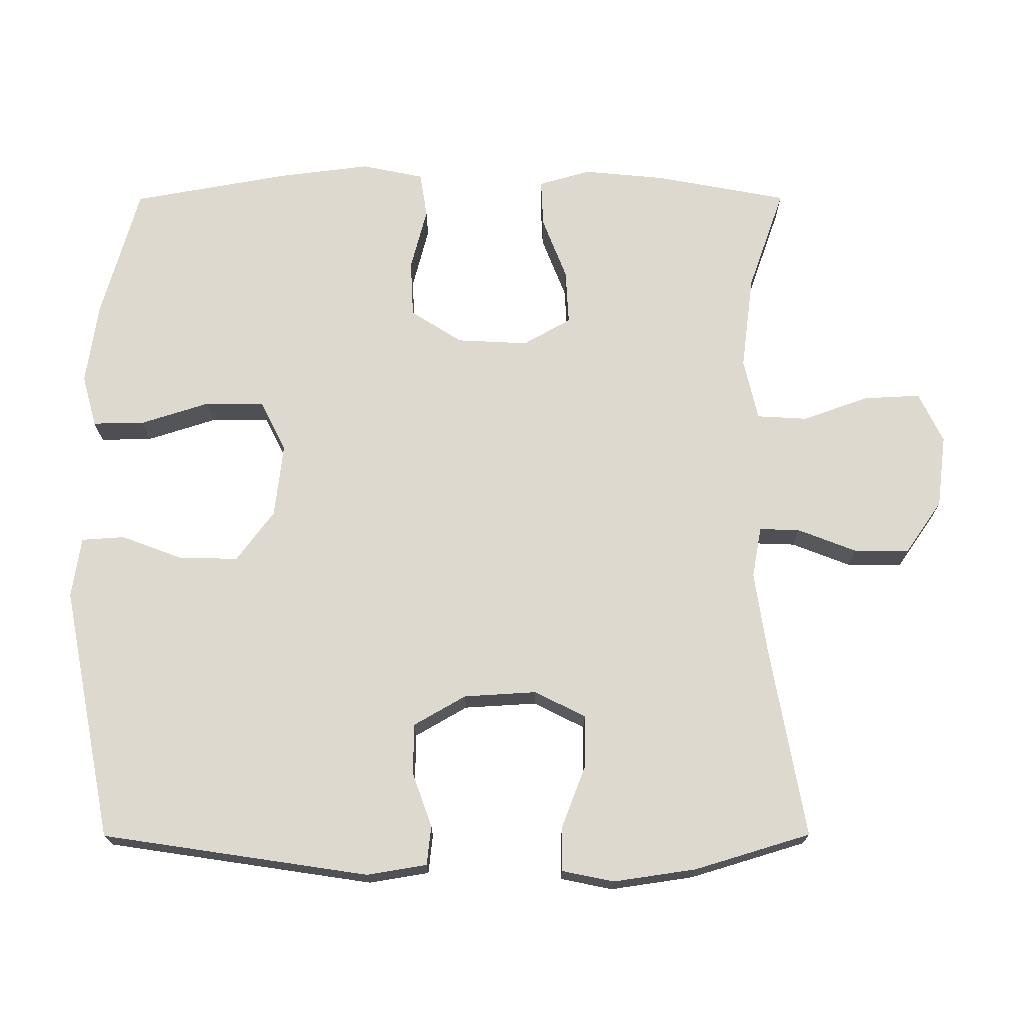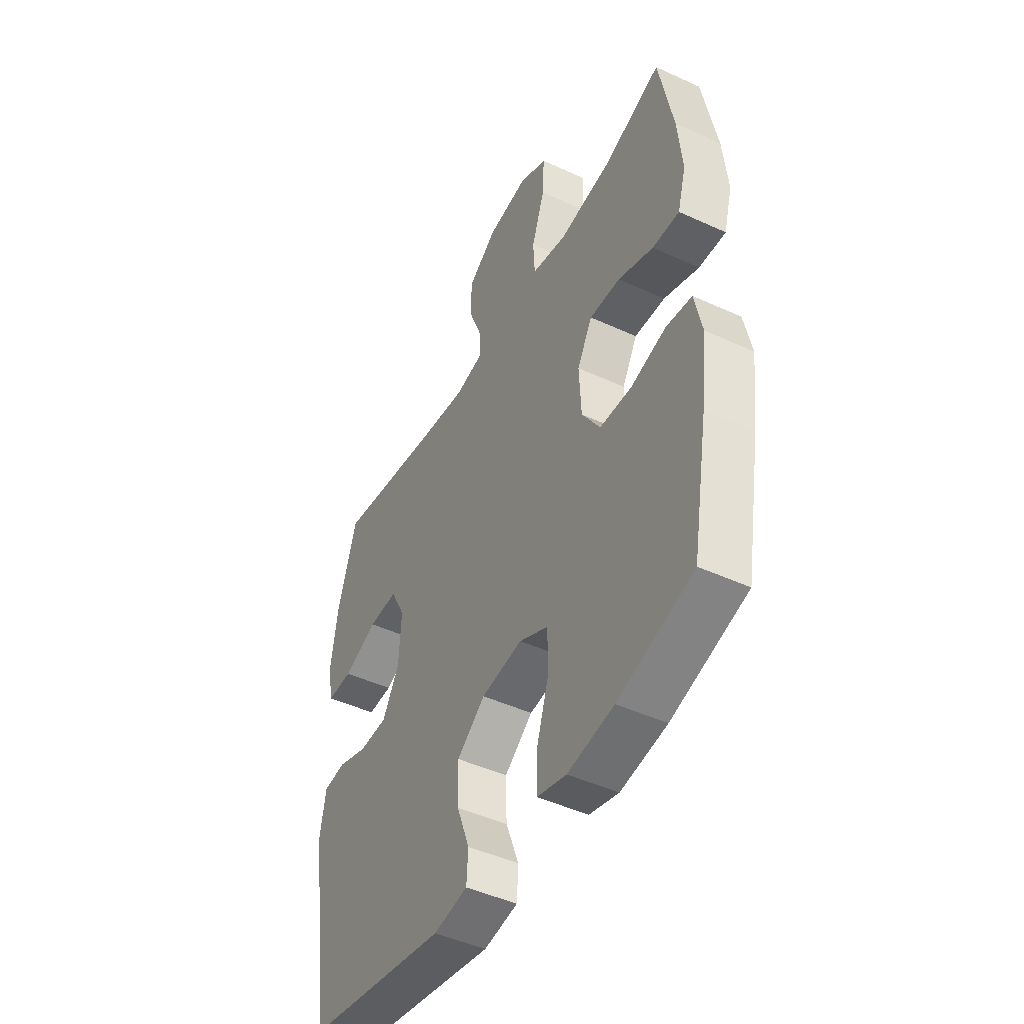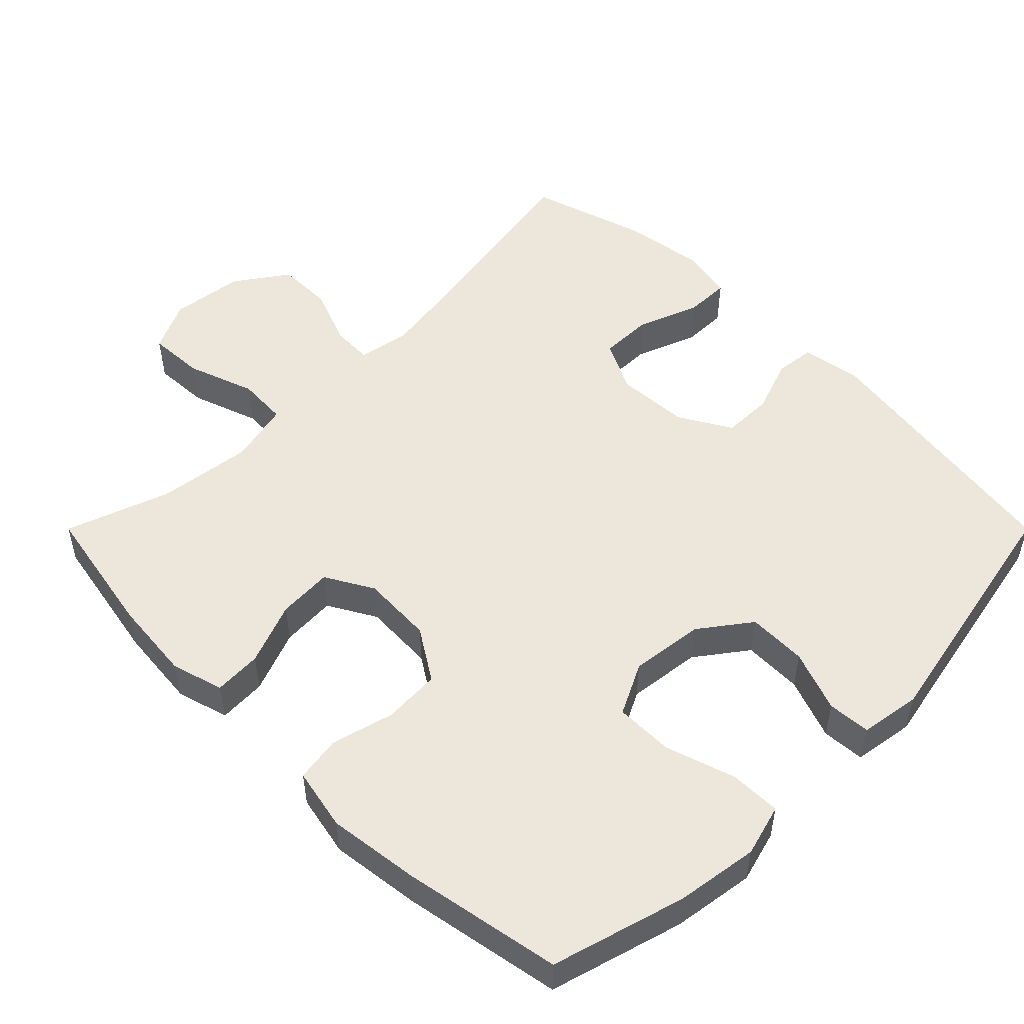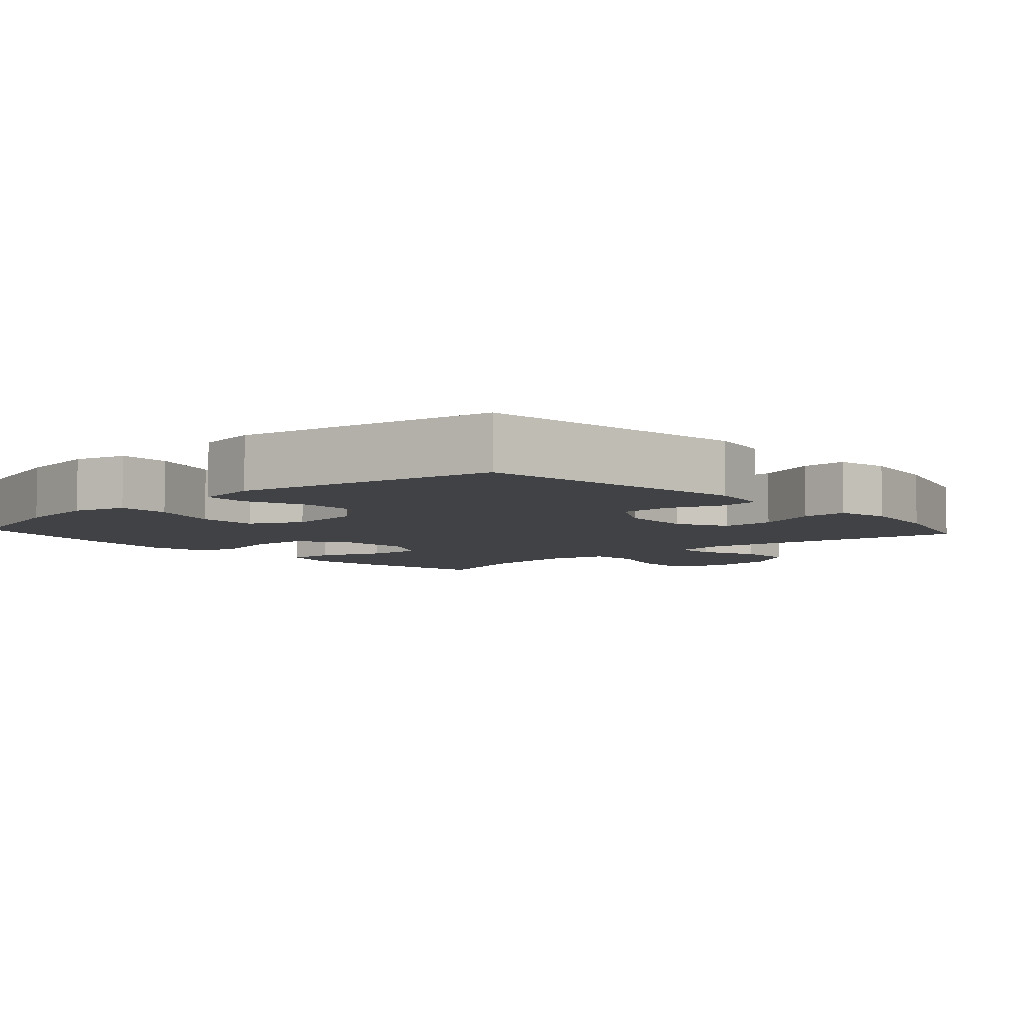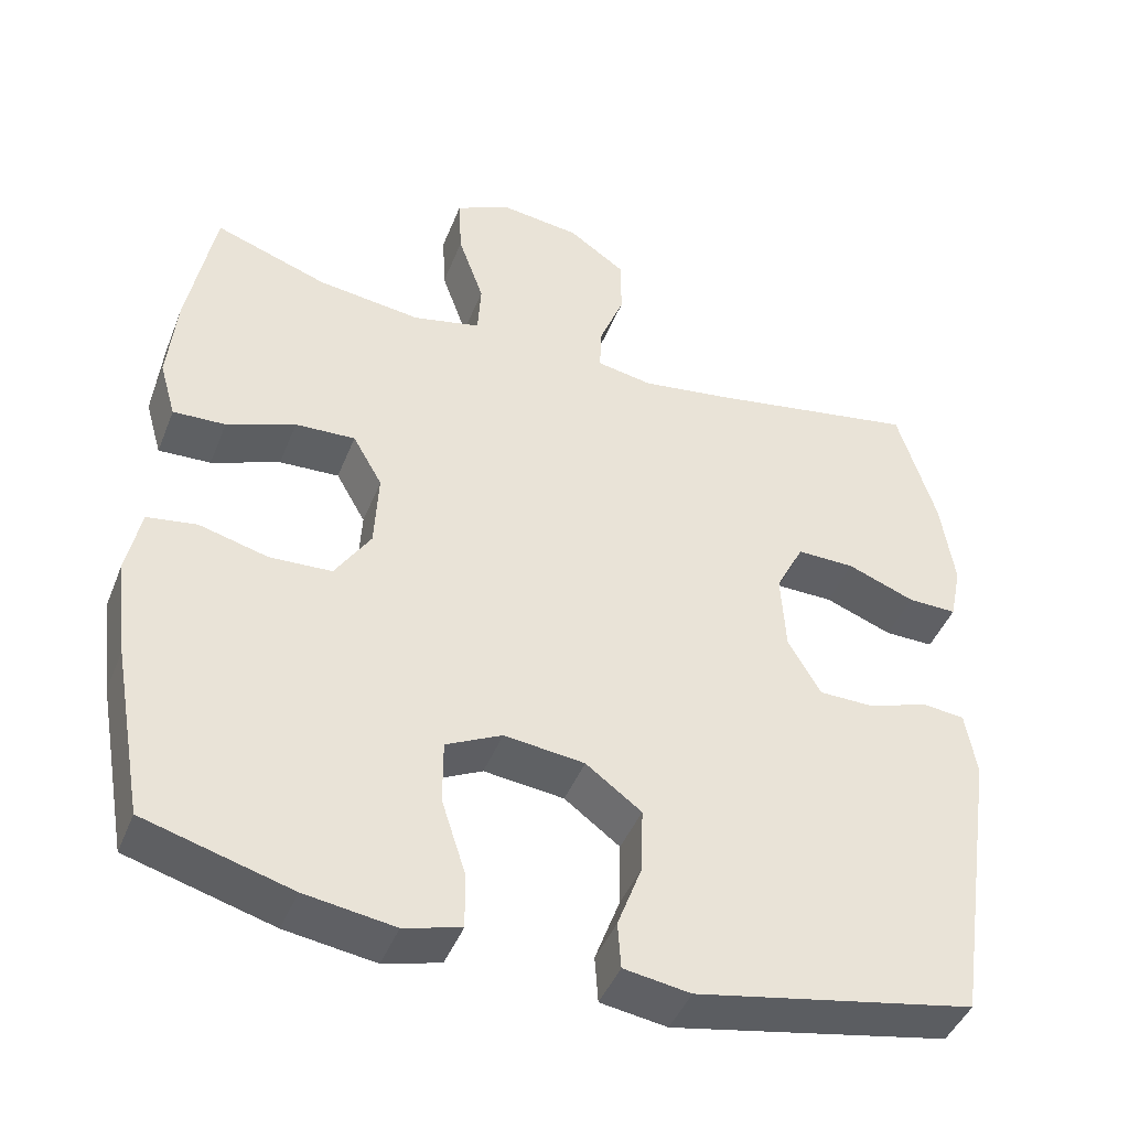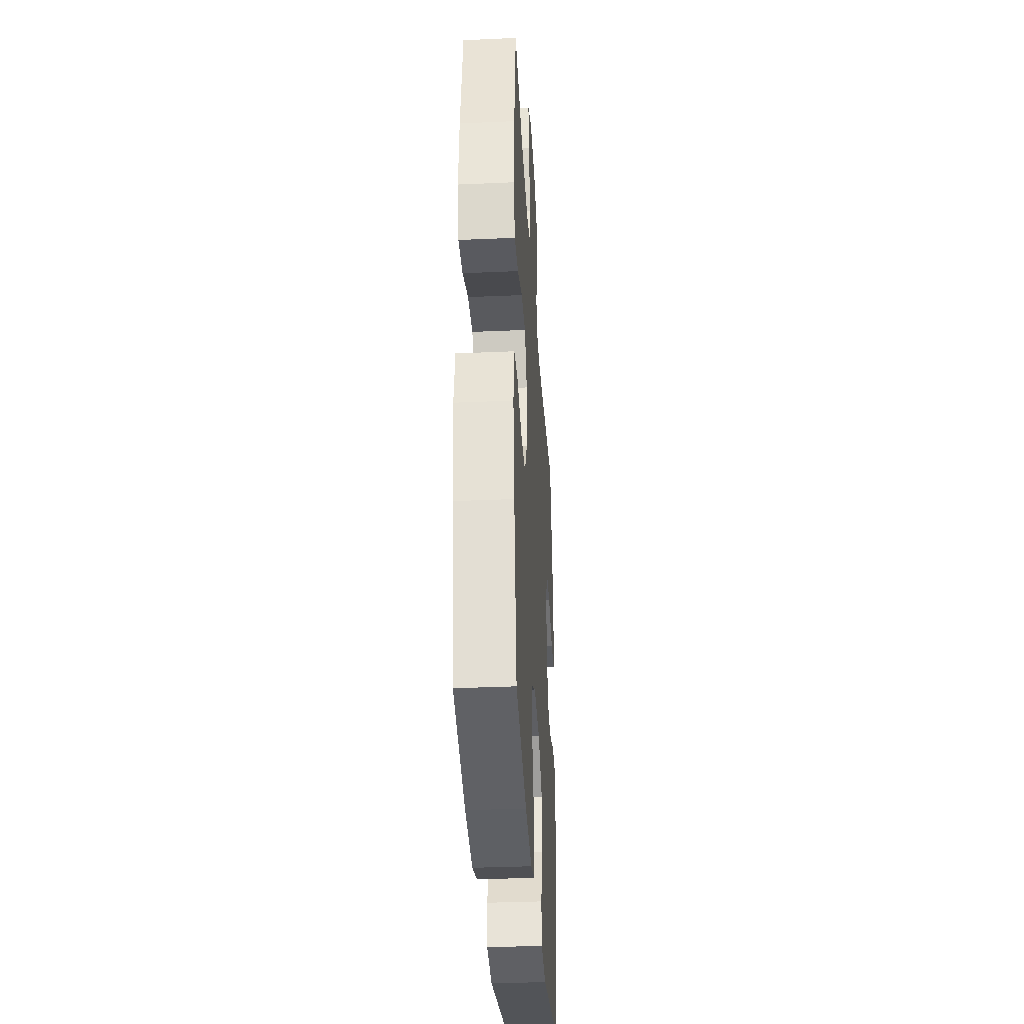
<metadata>
{"format":"obj","ext":"obj","renderer":"f3d","projection":"perspective","resolution":1024,"background":"white","views":[{"elev":71.5,"azim":-90.1,"up":"+Y"},{"elev":-46.7,"azim":62.4,"up":"+Z"},{"elev":51.4,"azim":135.0,"up":"+Y"},{"elev":-6.1,"azim":-137.8,"up":"+Y"},{"elev":-44.3,"azim":159.1,"up":"+Z"},{"elev":-34.5,"azim":93.4,"up":"+Z"}]}
</metadata>
<code>
v 0.5 0.07 -0.5
v 0.313 0.07 -0.553
v 0.198 0.07 -0.57
v 0.125 0.07 -0.55
v 0.126 0.07 -0.478
v 0.157 0.07 -0.381
v 0.157 0.07 -0.299
v 0.085 0.07 -0.263
v -0.018 0.07 -0.275
v -0.089 0.07 -0.328
v -0.087 0.07 -0.411
v -0.055 0.07 -0.497
v -0.059 0.07 -0.557
v -0.144 0.07 -0.57
v -0.5 0.07 -0.5
v -0.556 0.07 -0.126
v -0.542 0.07 -0.042
v -0.487 0.07 -0.036
v -0.411 0.07 -0.063
v -0.34 0.07 -0.062
v -0.298 0.07 0.011
v -0.292 0.07 0.113
v -0.328 0.07 0.184
v -0.402 0.07 0.183
v -0.488 0.07 0.15
v -0.551 0.07 0.149
v -0.566 0.07 0.222
v -0.549 0.07 0.338
v -0.5 0.07 0.5
v -0.23 0.07 0.452
v -0.116 0.07 0.435
v -0.044 0.07 0.448
v -0.046 0.07 0.505
v -0.078 0.07 0.587
v -0.078 0.07 0.665
v -0.005 0.07 0.716
v 0.097 0.07 0.729
v 0.168 0.07 0.695
v 0.164 0.07 0.616
v 0.131 0.07 0.522
v 0.135 0.07 0.452
v 0.222 0.07 0.432
v 0.355 0.07 0.449
v 0.5 0.07 0.5
v 0.535 0.07 0.314
v 0.546 0.07 0.199
v 0.525 0.07 0.126
v 0.458 0.07 0.129
v 0.37 0.07 0.163
v 0.293 0.07 0.167
v 0.255 0.07 0.1
v 0.26 0.07 0
v 0.306 0.07 -0.072
v 0.386 0.07 -0.076
v 0.474 0.07 -0.053
v 0.538 0.07 -0.063
v 0.556 0.07 -0.15
v 0.54 0.07 -0.278
v 0.5 0 -0.5
v 0.313 0 -0.553
v 0.198 0 -0.57
v 0.125 0 -0.55
v 0.126 0 -0.478
v 0.157 0 -0.381
v 0.157 0 -0.299
v 0.085 0 -0.263
v -0.018 0 -0.275
v -0.089 0 -0.328
v -0.087 0 -0.411
v -0.055 0 -0.497
v -0.059 0 -0.557
v -0.144 0 -0.57
v -0.5 0 -0.5
v -0.556 0 -0.126
v -0.542 0 -0.042
v -0.487 0 -0.036
v -0.411 0 -0.063
v -0.34 0 -0.062
v -0.298 0 0.011
v -0.292 0 0.113
v -0.328 0 0.184
v -0.402 0 0.183
v -0.488 0 0.15
v -0.551 0 0.149
v -0.566 0 0.222
v -0.549 0 0.338
v -0.5 0 0.5
v -0.23 0 0.452
v -0.116 0 0.435
v -0.044 0 0.448
v -0.046 0 0.505
v -0.078 0 0.587
v -0.078 0 0.665
v -0.005 0 0.716
v 0.097 0 0.729
v 0.168 0 0.695
v 0.164 0 0.616
v 0.131 0 0.522
v 0.135 0 0.452
v 0.222 0 0.432
v 0.355 0 0.449
v 0.5 0 0.5
v 0.535 0 0.314
v 0.546 0 0.199
v 0.525 0 0.126
v 0.458 0 0.129
v 0.37 0 0.163
v 0.293 0 0.167
v 0.255 0 0.1
v 0.26 0 0
v 0.306 0 -0.072
v 0.386 0 -0.076
v 0.474 0 -0.053
v 0.538 0 -0.063
v 0.556 0 -0.15
v 0.54 0 -0.278
f 4 5 6
f 3 4 6
f 2 3 6
f 1 2 6
f 58 1 6
f 57 58 6
f 56 57 6
f 55 56 6
f 54 55 6
f 53 54 6 7
f 52 53 7 8
f 51 52 8 9
f 50 51 9 10
f 47 48 49
f 46 47 49
f 45 46 49
f 44 45 49
f 43 44 49
f 42 43 49 50
f 41 42 50 10
f 38 39 40
f 37 38 40
f 36 37 40
f 35 36 40
f 34 35 40
f 33 34 40
f 32 33 40 41
f 31 32 41 10
f 28 29 30
f 27 28 30
f 26 27 30
f 25 26 30
f 24 25 30
f 23 24 30 31
f 22 23 31
f 31 10 11
f 22 31 11
f 21 22 11
f 17 18 19
f 16 17 19
f 15 16 19
f 14 15 19
f 13 14 19
f 12 13 19
f 11 12 19
f 11 19 20
f 11 20 21
f 64 63 62
f 64 62 61
f 64 61 60
f 64 60 59
f 64 59 116
f 64 116 115
f 64 115 114
f 64 114 113
f 64 113 112
f 65 64 112 111
f 66 65 111 110
f 67 66 110 109
f 68 67 109 108
f 107 106 105
f 107 105 104
f 107 104 103
f 107 103 102
f 107 102 101
f 108 107 101 100
f 68 108 100 99
f 98 97 96
f 98 96 95
f 98 95 94
f 98 94 93
f 98 93 92
f 98 92 91
f 99 98 91 90
f 68 99 90 89
f 88 87 86
f 88 86 85
f 88 85 84
f 88 84 83
f 88 83 82
f 89 88 82 81
f 89 81 80
f 69 68 89
f 69 89 80
f 69 80 79
f 77 76 75
f 77 75 74
f 77 74 73
f 77 73 72
f 77 72 71
f 77 71 70
f 77 70 69
f 78 77 69
f 79 78 69
f 1 59 60 2
f 2 60 61 3
f 3 61 62 4
f 4 62 63 5
f 5 63 64 6
f 6 64 65 7
f 7 65 66 8
f 8 66 67 9
f 9 67 68 10
f 10 68 69 11
f 11 69 70 12
f 12 70 71 13
f 13 71 72 14
f 14 72 73 15
f 15 73 74 16
f 16 74 75 17
f 17 75 76 18
f 18 76 77 19
f 19 77 78 20
f 20 78 79 21
f 21 79 80 22
f 22 80 81 23
f 23 81 82 24
f 24 82 83 25
f 25 83 84 26
f 26 84 85 27
f 27 85 86 28
f 28 86 87 29
f 29 87 88 30
f 30 88 89 31
f 31 89 90 32
f 32 90 91 33
f 33 91 92 34
f 34 92 93 35
f 35 93 94 36
f 36 94 95 37
f 37 95 96 38
f 38 96 97 39
f 39 97 98 40
f 40 98 99 41
f 41 99 100 42
f 42 100 101 43
f 43 101 102 44
f 44 102 103 45
f 45 103 104 46
f 46 104 105 47
f 47 105 106 48
f 48 106 107 49
f 49 107 108 50
f 50 108 109 51
f 51 109 110 52
f 52 110 111 53
f 53 111 112 54
f 54 112 113 55
f 55 113 114 56
f 56 114 115 57
f 57 115 116 58
f 58 116 59 1

</code>
